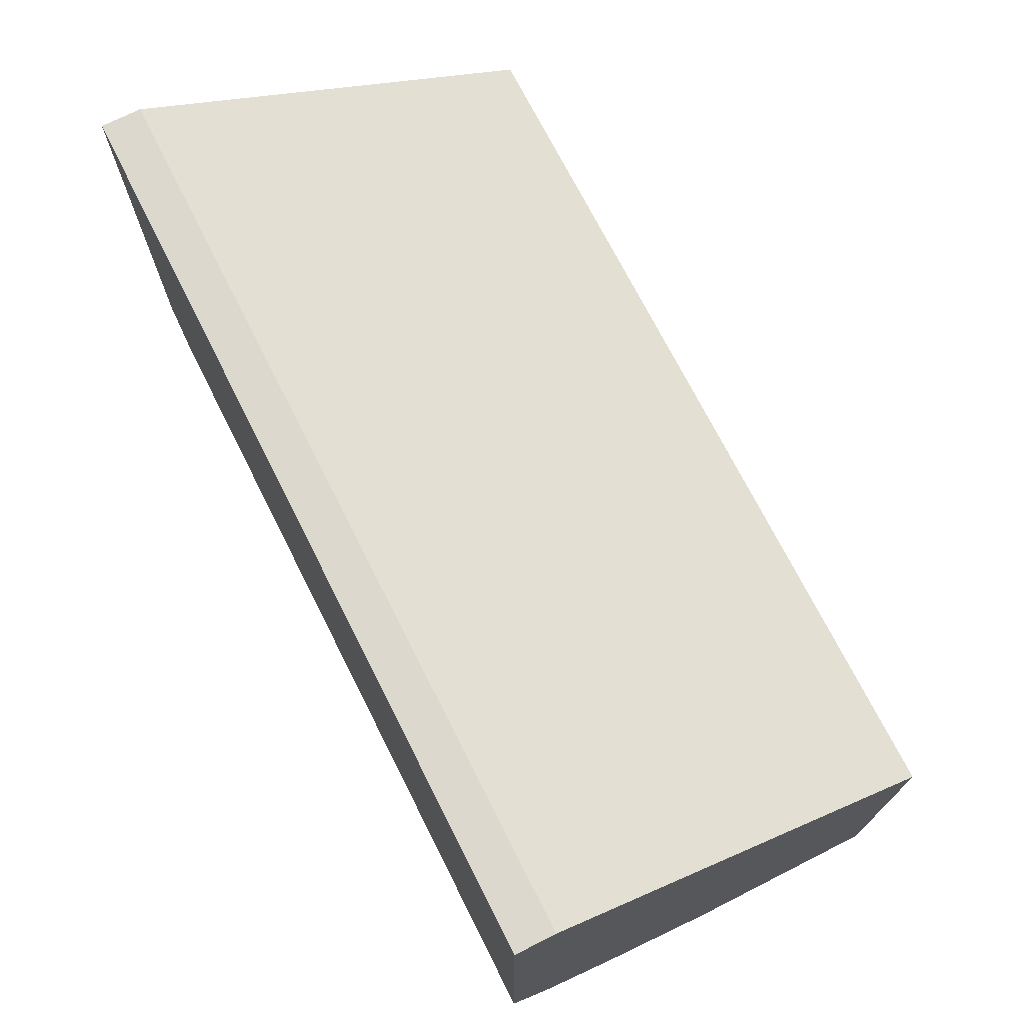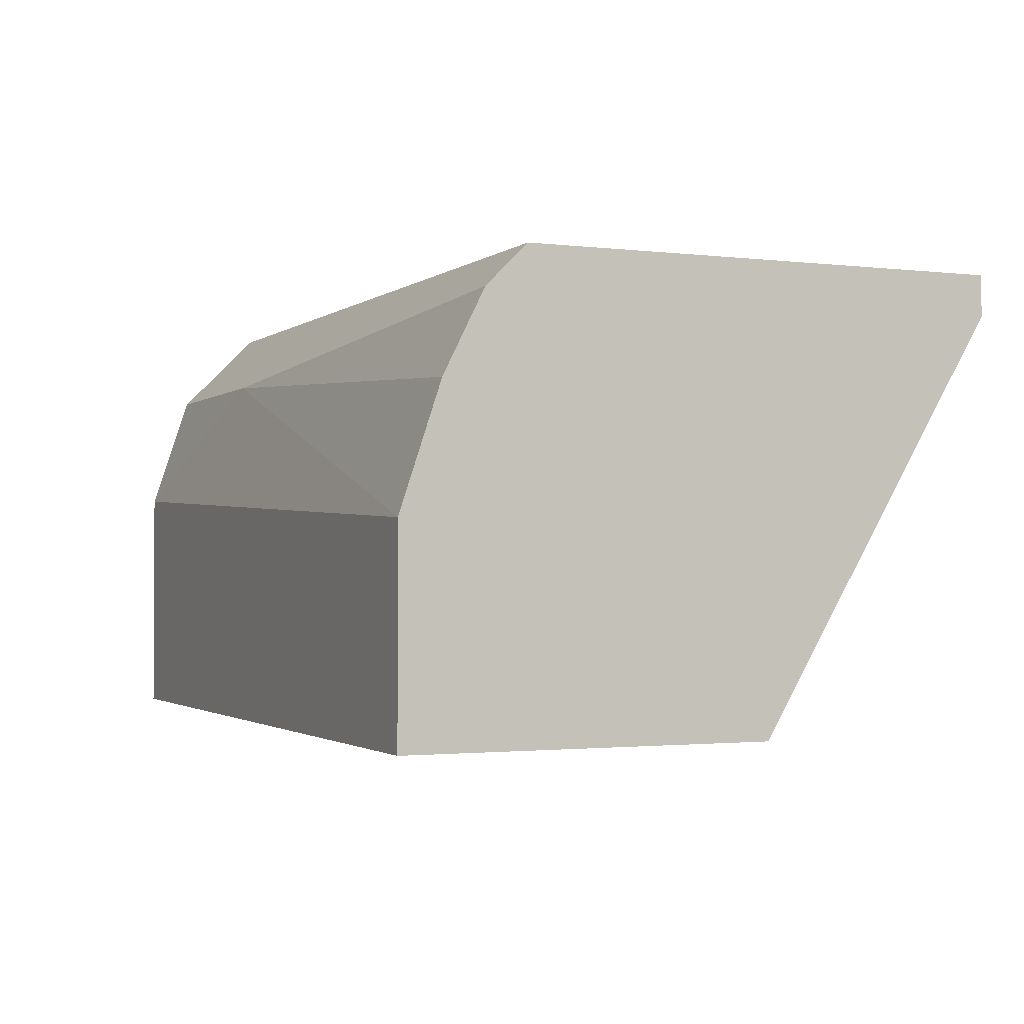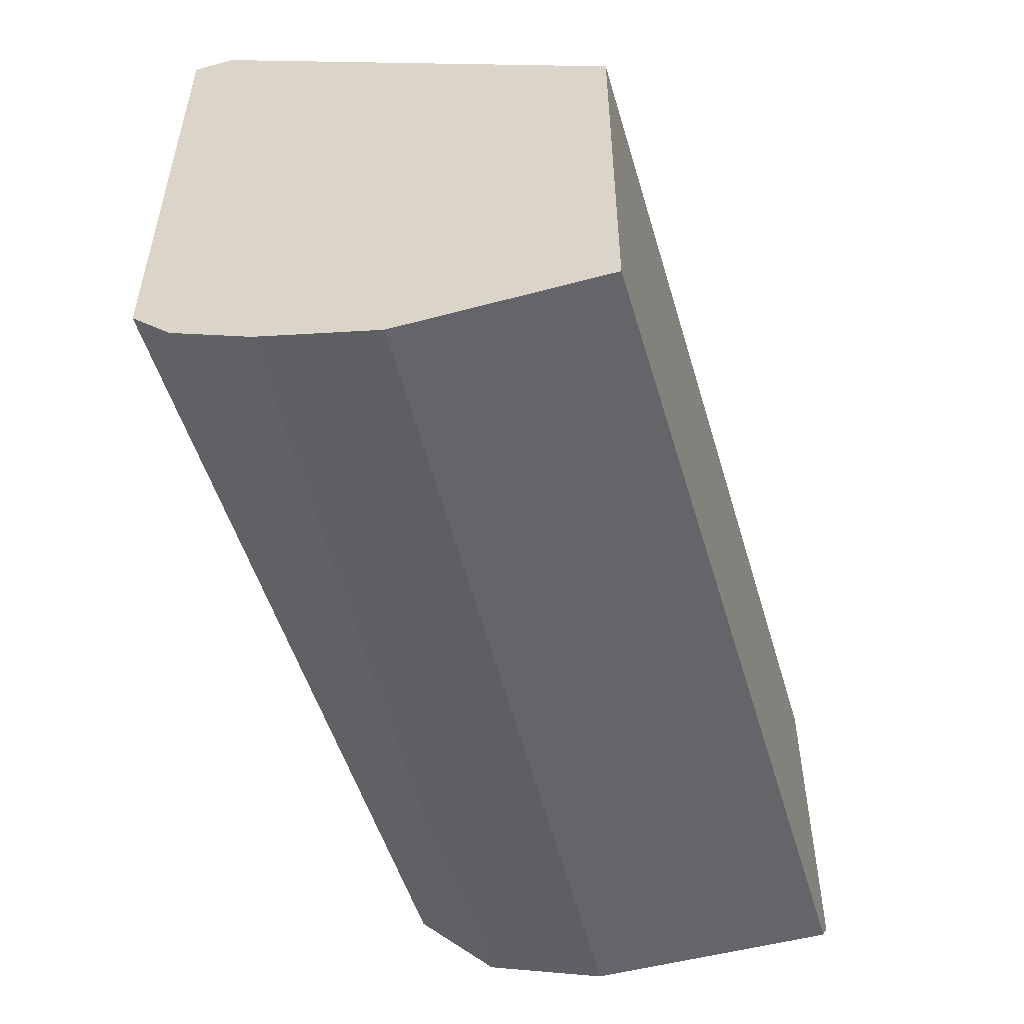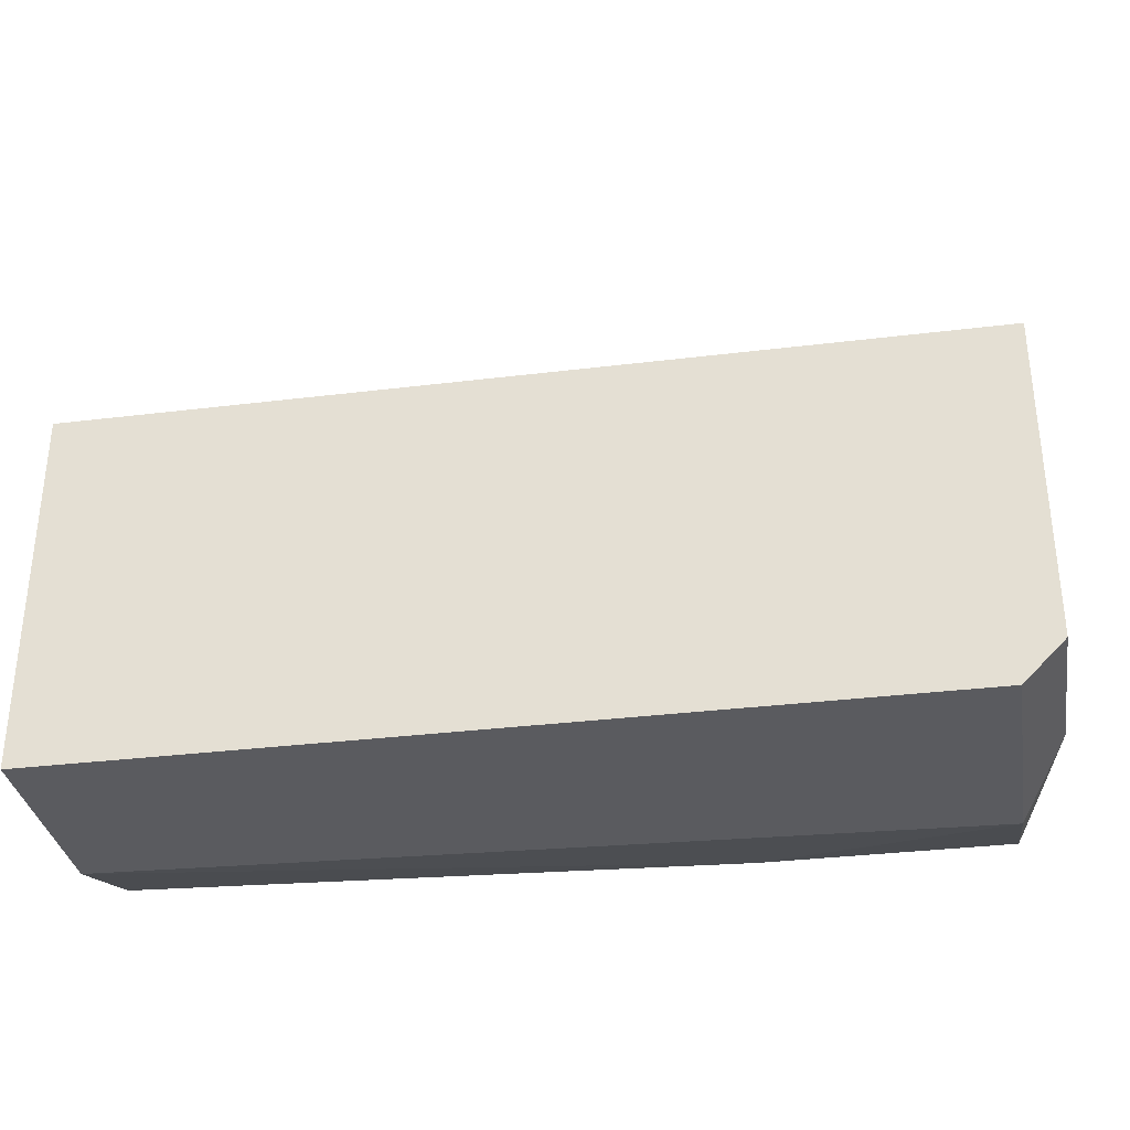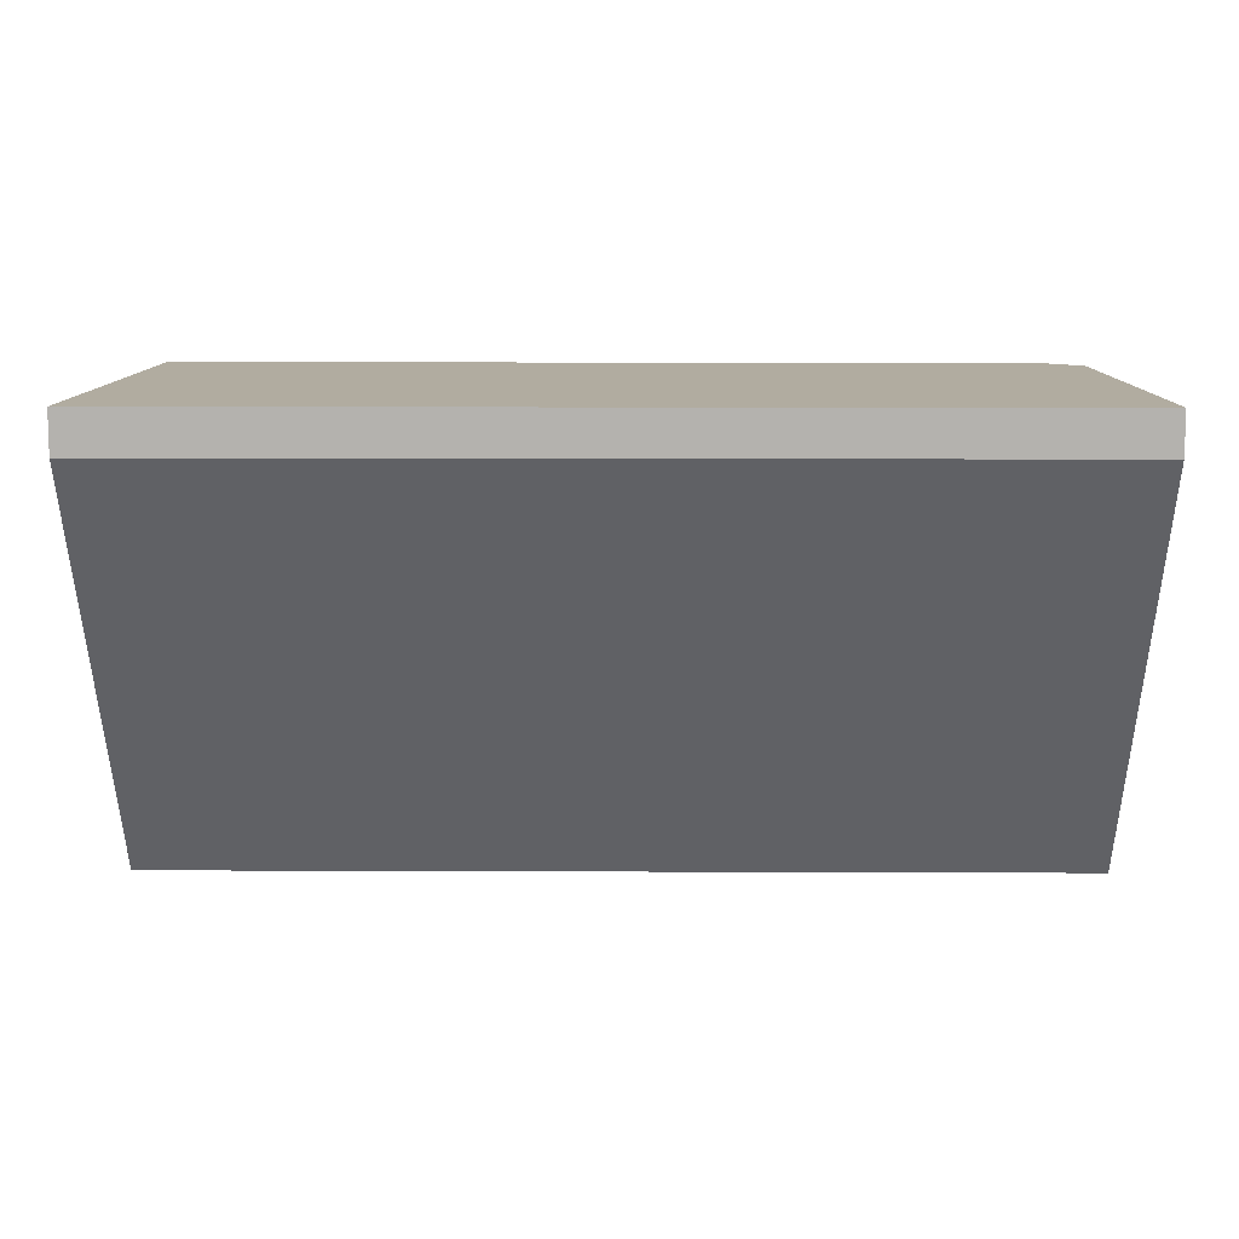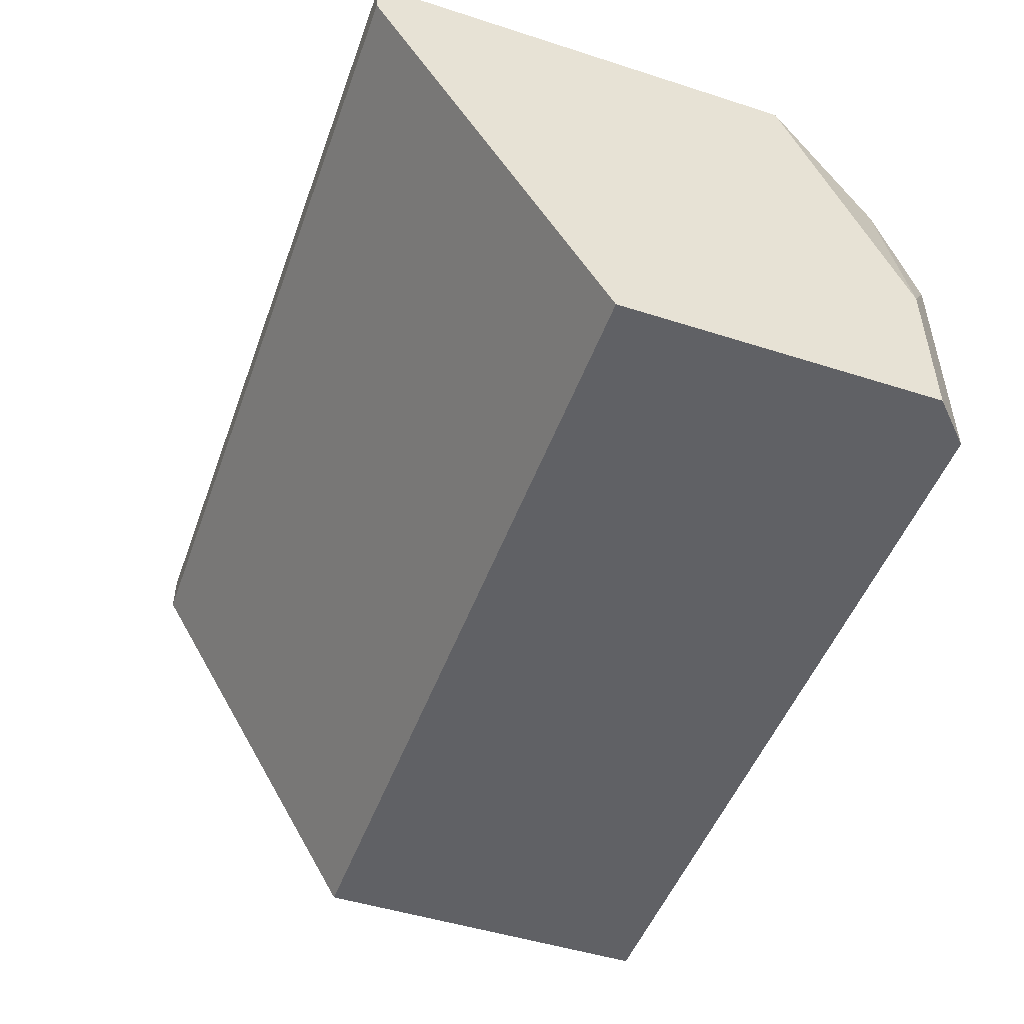
<metadata>
{"format":"obj","ext":"obj","renderer":"f3d","projection":"perspective","resolution":1024,"background":"white","views":[{"elev":72.1,"azim":63.2,"up":"+Y"},{"elev":-1.7,"azim":66.1,"up":"+Z"},{"elev":-51.6,"azim":106.3,"up":"+Y"},{"elev":-33.5,"azim":-170.5,"up":"+Y"},{"elev":10.1,"azim":-179.4,"up":"+Z"},{"elev":-48.8,"azim":-109.6,"up":"+Z"}]}
</metadata>
<code>
v -0.01191 -0.0272 0.01122
v -0.01191 -0.02185 -0.000566
v -0.01191 -0.03041 0.00372
v -0.01191 -0.03041 -0.000566
v -0.01191 -0.01542 0.01015
v -0.01191 -0.01542 0.01122
v -0.01084 -0.02827 0.01122
v -0.01084 -0.03149 0.005862
v -0.01084 -0.03149 -0.000566
v -0.01084 -0.03041 0.009076
v 0.01166 -0.02185 -0.000566
v 0.01166 -0.02827 0.01122
v 0.01166 -0.03149 0.004793
v 0.01166 -0.03149 -0.000566
v 0.01166 -0.03041 0.008005
v 0.01166 -0.01542 0.01015
v 0.01166 -0.01542 0.01122
v 0.01166 -0.02934 0.01015
v -0.004409 -0.03041 0.009076
f 19 13 15
f 17 12 11
f 12 17 6
f 3 6 2
f 11 12 14
f 2 11 14
f 2 14 9
f 6 3 1
f 12 6 1
f 3 10 1
f 14 12 13
f 9 14 13
f 17 11 16
f 6 17 16
f 11 2 16
f 10 3 8
f 3 9 8
f 9 13 8
f 2 6 5
f 6 16 5
f 16 2 5
f 13 12 18
f 12 1 7
f 1 10 7
f 18 12 7
f 10 18 7
f 3 2 4
f 9 3 4
f 2 9 4
f 10 8 19
f 8 13 19
f 18 10 19
f 18 19 15
f 13 18 15

</code>
